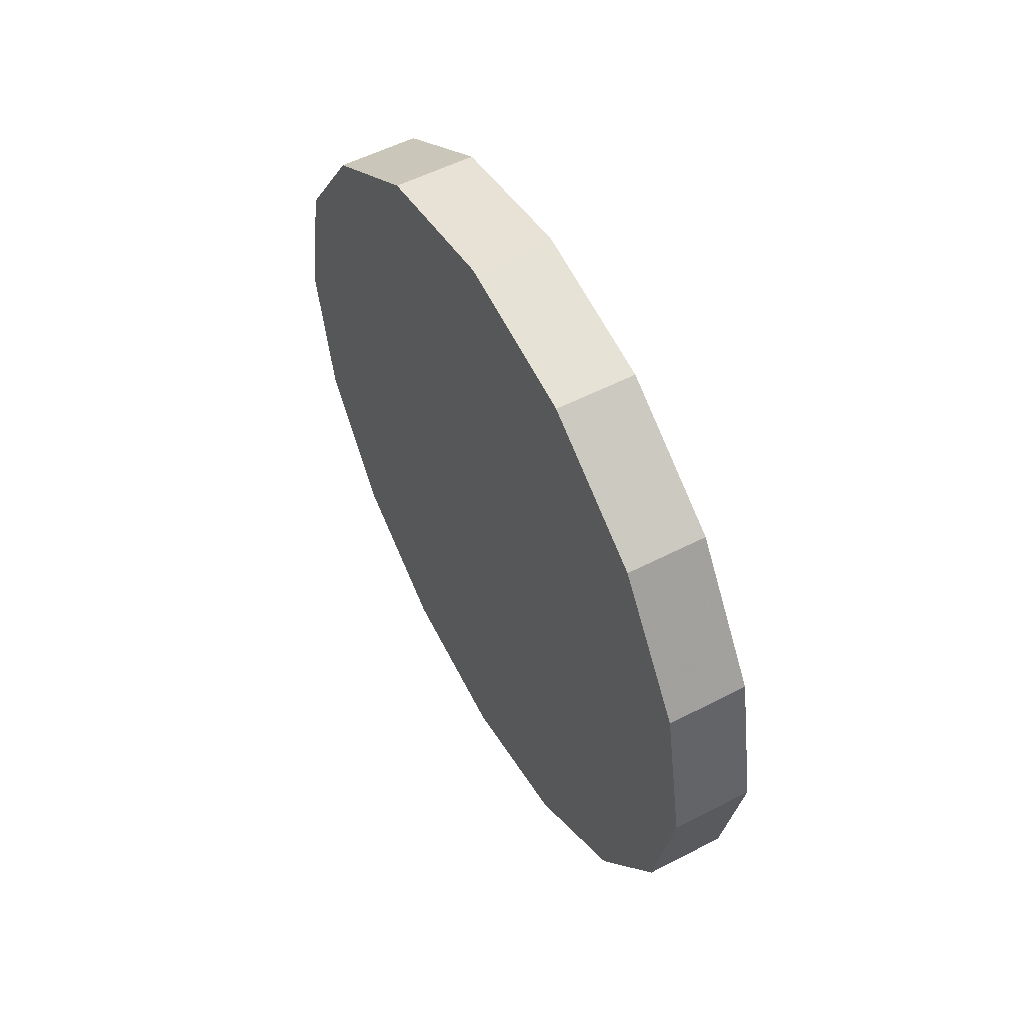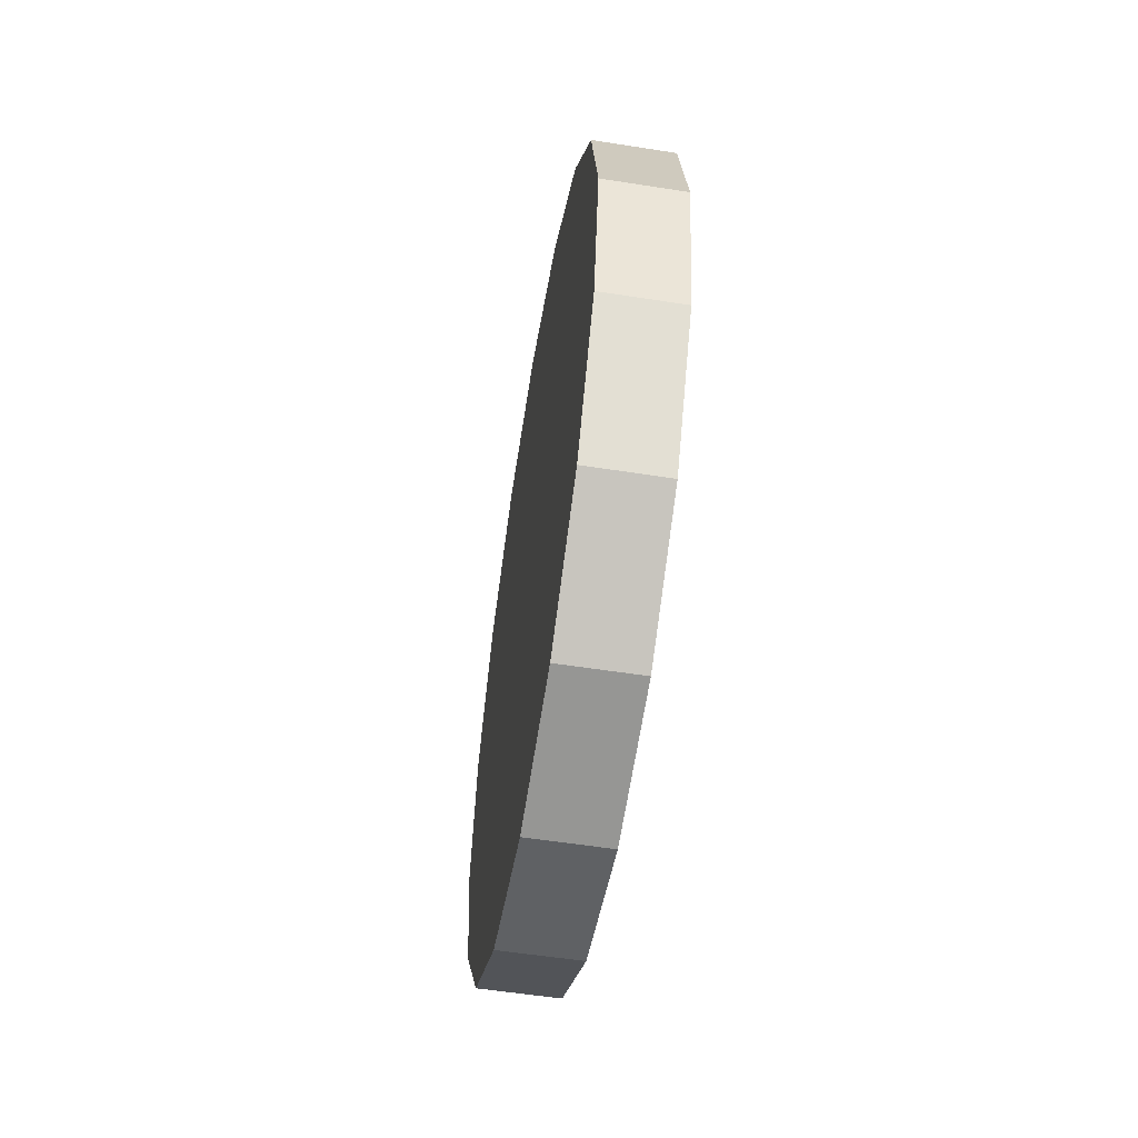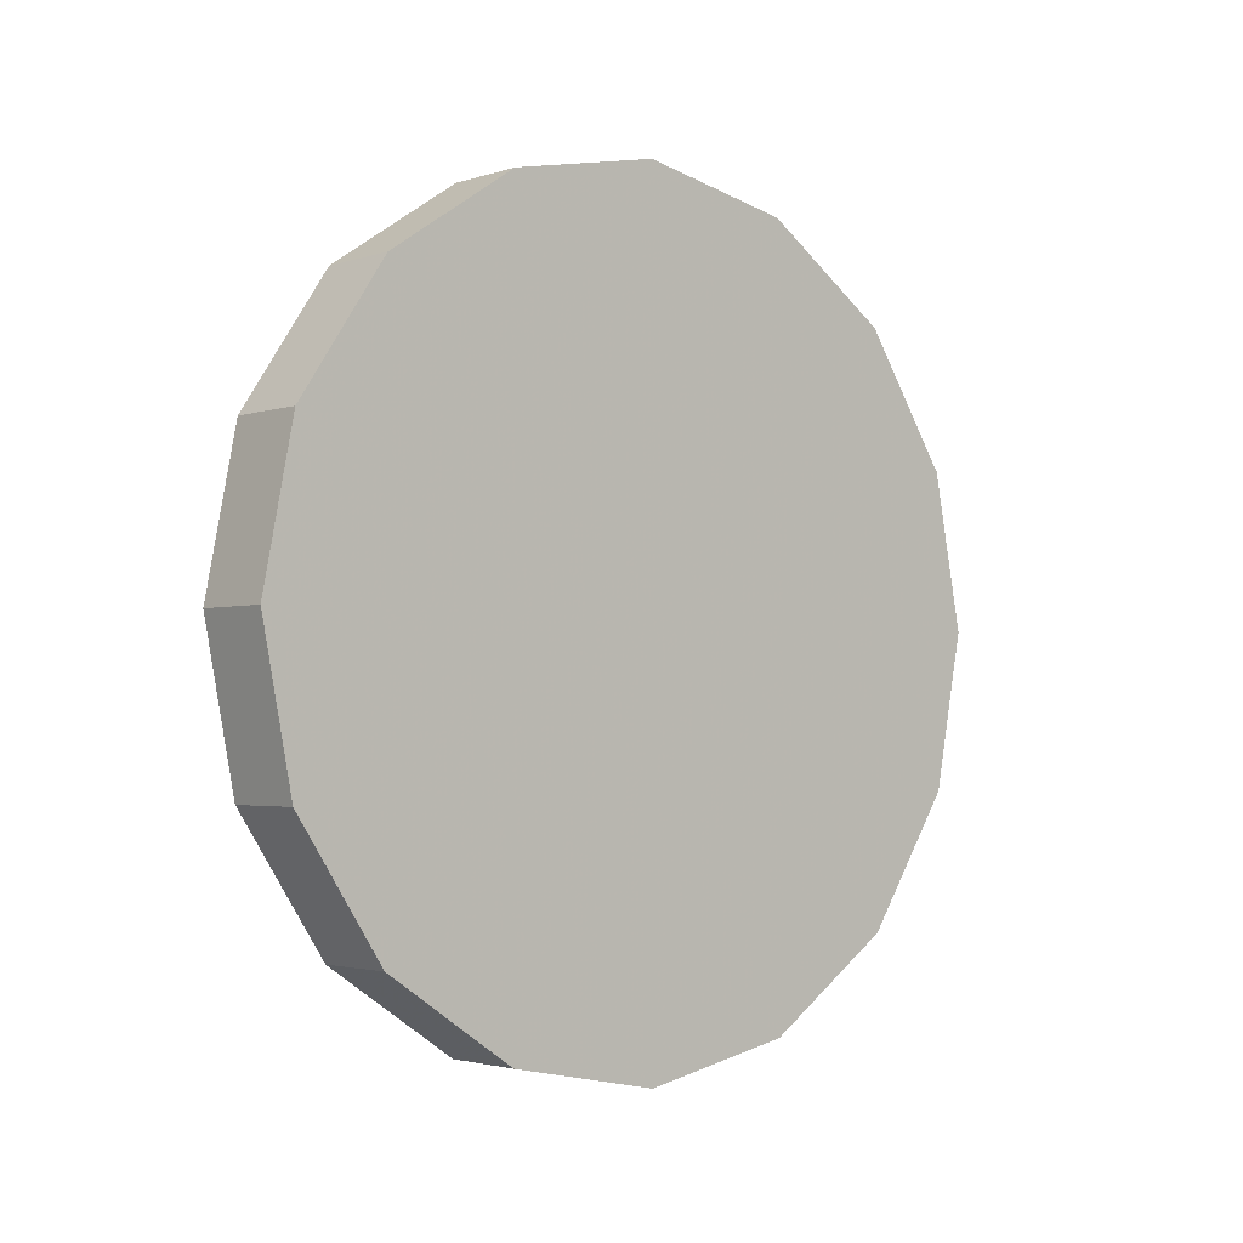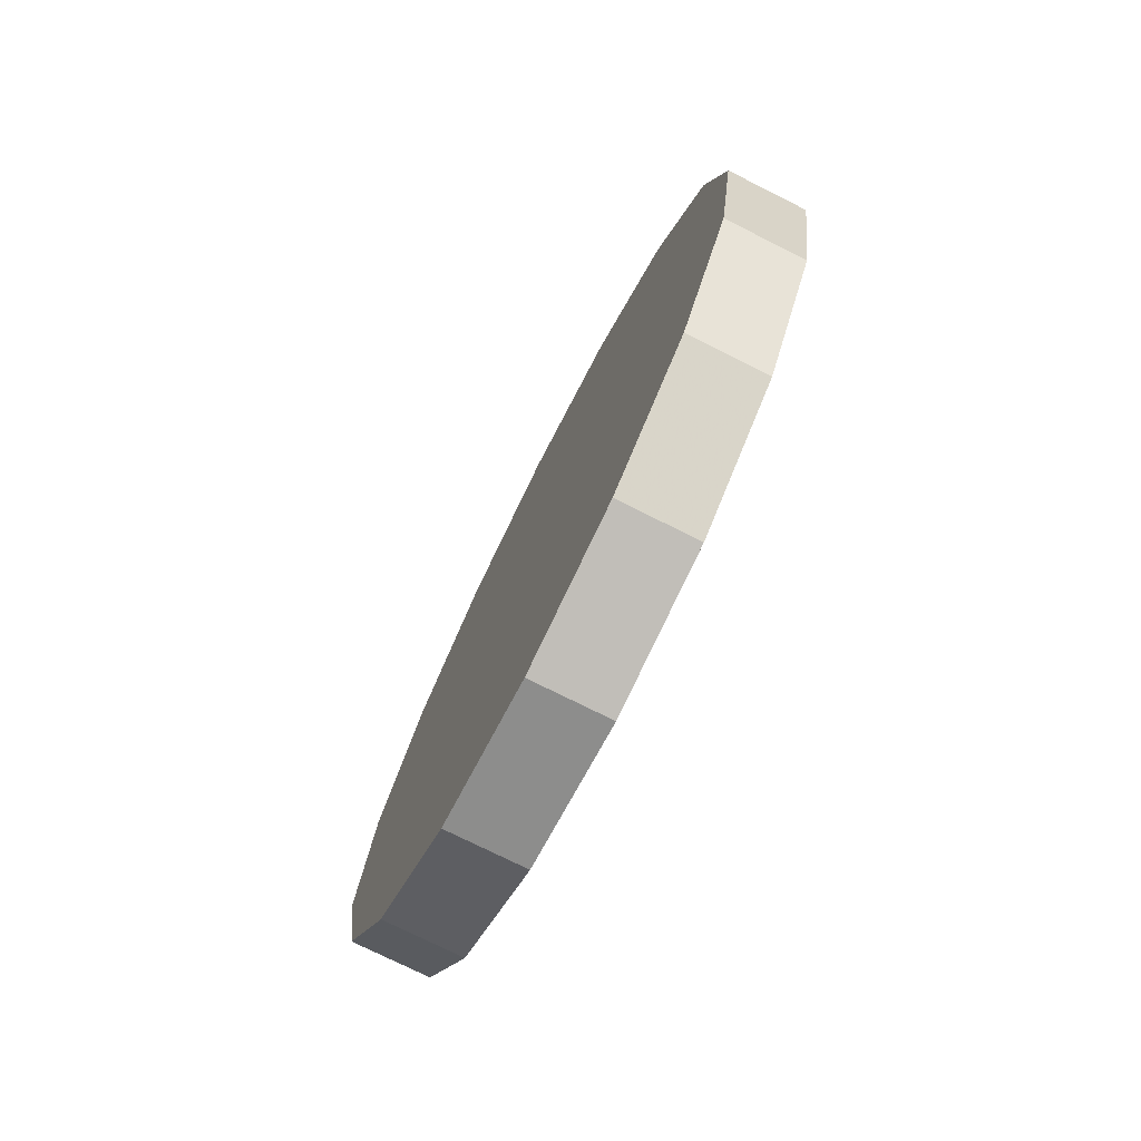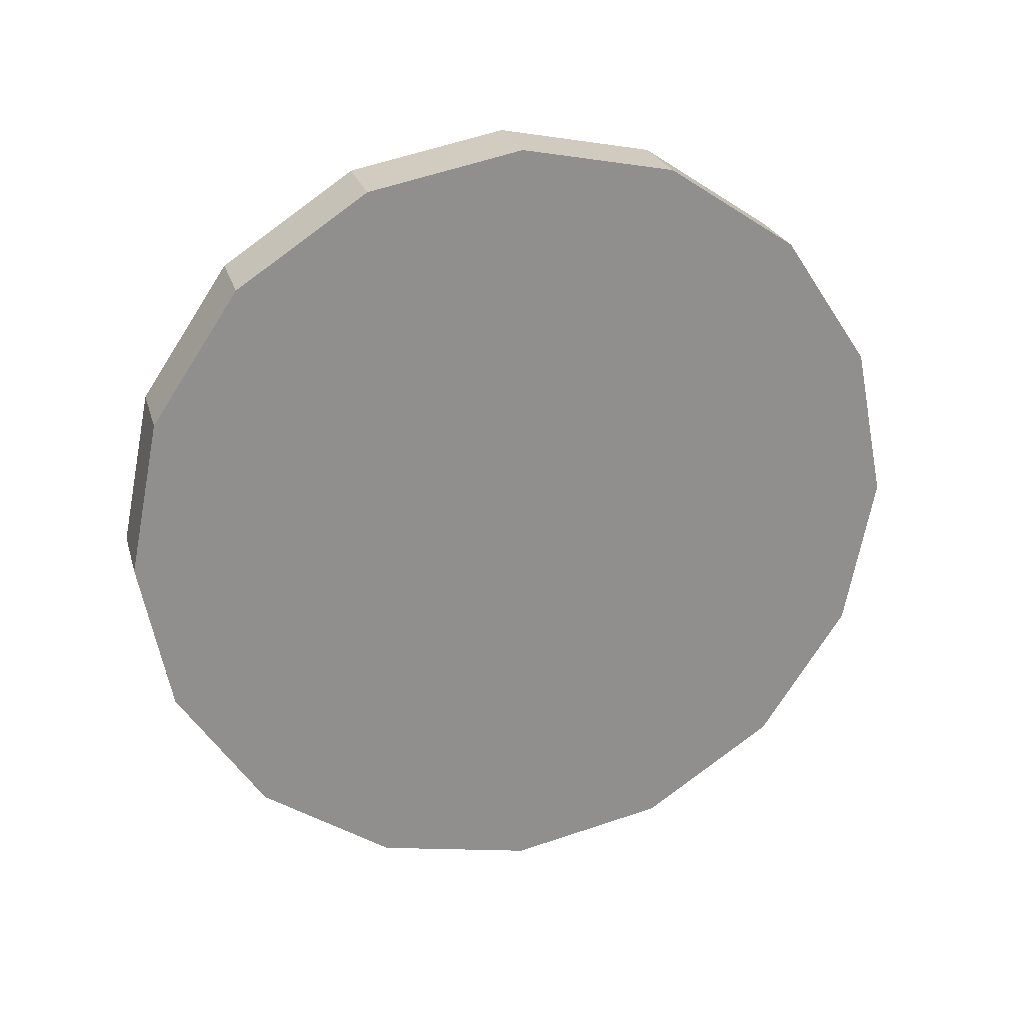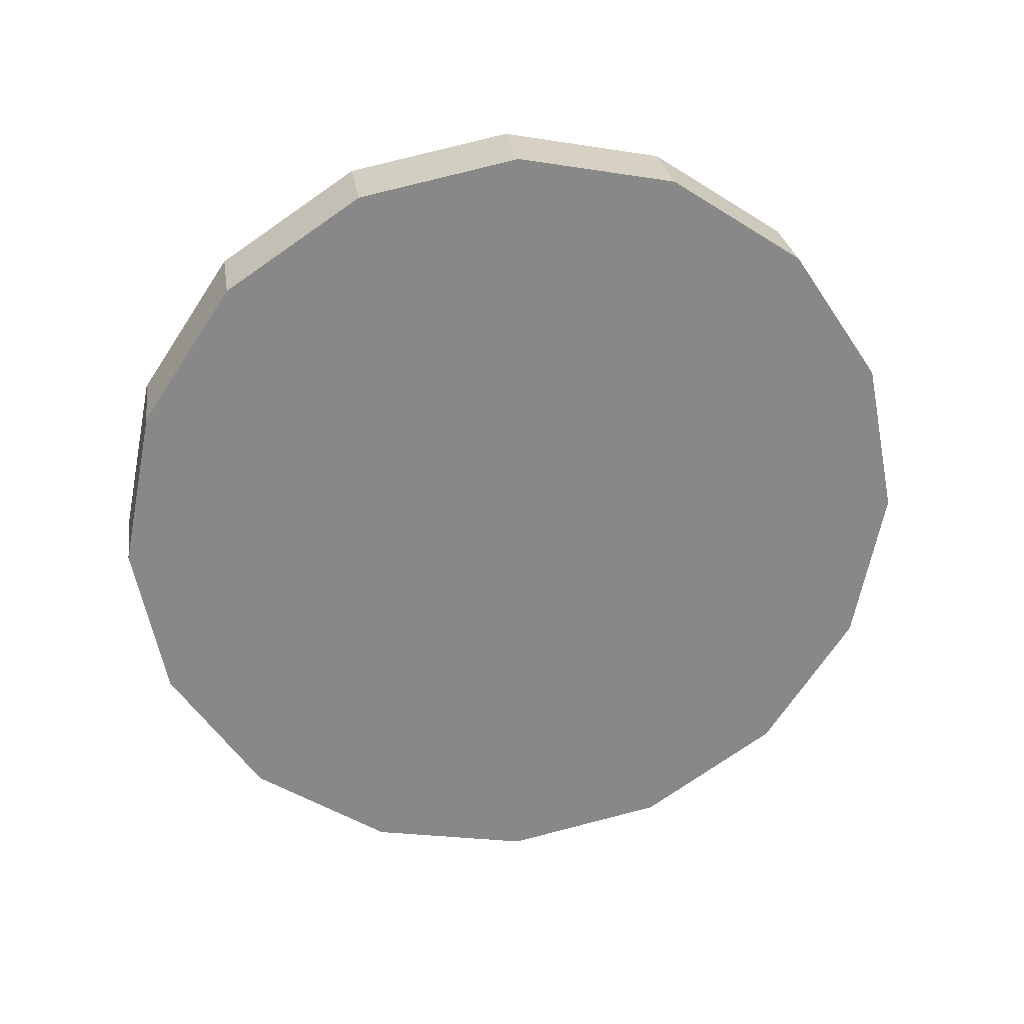
<metadata>
{"format":"obj","ext":"obj","renderer":"f3d","projection":"perspective","resolution":1024,"background":"white","views":[{"elev":54.5,"azim":-28.7,"up":"+Z"},{"elev":-56.4,"azim":-9.3,"up":"+Z"},{"elev":-2.5,"azim":-131.7,"up":"+Z"},{"elev":-75.4,"azim":153.4,"up":"+Z"},{"elev":24.6,"azim":75.0,"up":"+Z"},{"elev":27.7,"azim":-98.8,"up":"+Z"}]}
</metadata>
<code>
v -0.05 0 0
v -0.05 0 0
v -0.05 0 0
v -0.05 0 0
v -0.05 0 0
v -0.05 0 0
v -0.05 0 0
v -0.05 0 0
v -0.05 0 0
v -0.05 0 0
v -0.05 0 0
v -0.05 0 0
v -0.05 0 0
v -0.05 0 0
v -0.05 0 0
v -0.05 0 0
v -0.05 0 0.5
v -0.05 -0.1913 0.4619
v -0.05 -0.3535 0.3535
v -0.05 -0.4619 0.1913
v -0.05 -0.5 0
v -0.05 -0.4619 -0.1913
v -0.05 -0.3535 -0.3535
v -0.05 -0.1913 -0.4619
v -0.05 0 -0.5
v -0.05 0.1913 -0.4619
v -0.05 0.3535 -0.3535
v -0.05 0.4619 -0.1913
v -0.05 0.5 0
v -0.05 0.4619 0.1913
v -0.05 0.3535 0.3535
v -0.05 0.1913 0.4619
v 0.05 0 0.5
v 0.05 -0.1913 0.4619
v 0.05 -0.3535 0.3535
v 0.05 -0.4619 0.1913
v 0.05 -0.5 0
v 0.05 -0.4619 -0.1913
v 0.05 -0.3535 -0.3535
v 0.05 -0.1913 -0.4619
v 0.05 0 -0.5
v 0.05 0.1913 -0.4619
v 0.05 0.3535 -0.3535
v 0.05 0.4619 -0.1913
v 0.05 0.5 0
v 0.05 0.4619 0.1913
v 0.05 0.3535 0.3535
v 0.05 0.1913 0.4619
v 0.05 0 0
v 0.05 0 0
v 0.05 0 0
v 0.05 0 0
v 0.05 0 0
v 0.05 0 0
v 0.05 0 0
v 0.05 0 0
v 0.05 0 0
v 0.05 0 0
v 0.05 0 0
v 0.05 0 0
v 0.05 0 0
v 0.05 0 0
v 0.05 0 0
v 0.05 0 0
f 17 1 2
f 18 17 2
f 18 2 3
f 19 18 3
f 19 3 4
f 20 19 4
f 20 4 5
f 21 20 5
f 21 5 6
f 22 21 6
f 22 6 7
f 23 22 7
f 23 7 8
f 24 23 8
f 24 8 9
f 25 24 9
f 25 9 26
f 9 10 26
f 26 10 27
f 10 11 27
f 27 11 28
f 11 12 28
f 28 12 29
f 12 13 29
f 29 13 30
f 13 14 30
f 30 14 31
f 14 15 31
f 31 15 32
f 15 16 32
f 32 16 17
f 16 1 17
f 33 17 18
f 34 33 18
f 34 18 19
f 35 34 19
f 35 19 20
f 36 35 20
f 36 20 21
f 37 36 21
f 37 21 22
f 38 37 22
f 38 22 23
f 39 38 23
f 39 23 24
f 40 39 24
f 40 24 25
f 41 40 25
f 41 25 42
f 25 26 42
f 42 26 43
f 26 27 43
f 43 27 44
f 27 28 44
f 44 28 45
f 28 29 45
f 45 29 46
f 29 30 46
f 46 30 47
f 30 31 47
f 47 31 48
f 31 32 48
f 48 32 33
f 32 17 33
f 49 33 34
f 50 49 34
f 50 34 35
f 51 50 35
f 51 35 36
f 52 51 36
f 52 36 37
f 53 52 37
f 53 37 38
f 54 53 38
f 54 38 39
f 55 54 39
f 55 39 40
f 56 55 40
f 56 40 41
f 57 56 41
f 57 41 58
f 41 42 58
f 58 42 59
f 42 43 59
f 59 43 60
f 43 44 60
f 60 44 61
f 44 45 61
f 61 45 62
f 45 46 62
f 62 46 63
f 46 47 63
f 63 47 64
f 47 48 64
f 64 48 49
f 48 33 49

</code>
